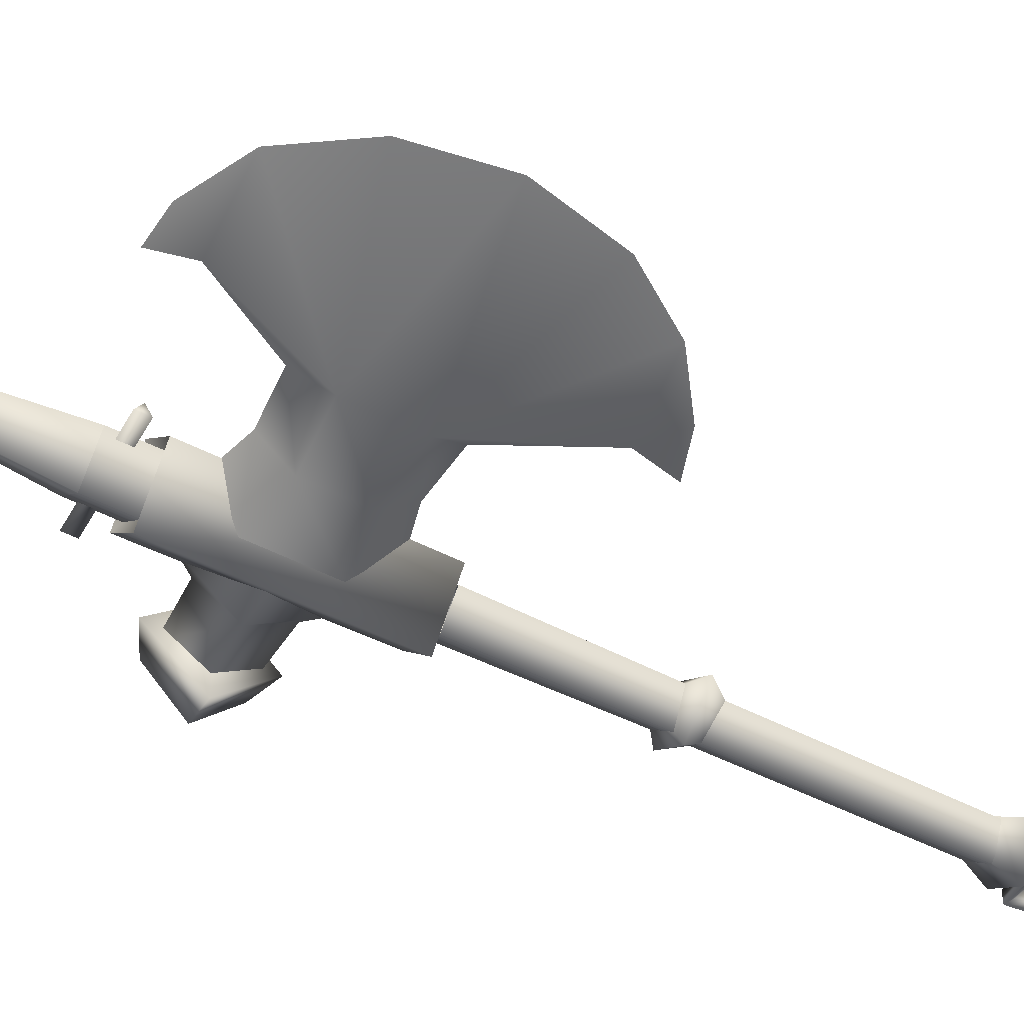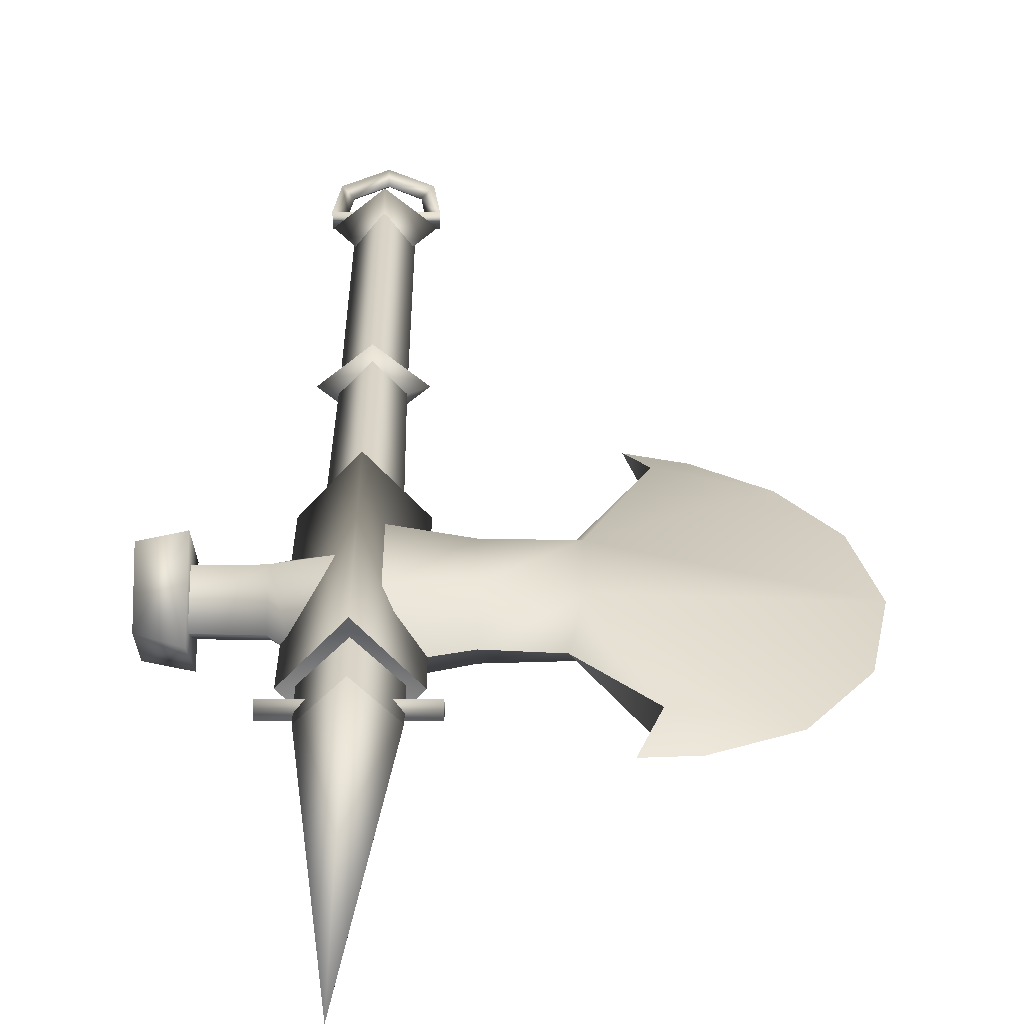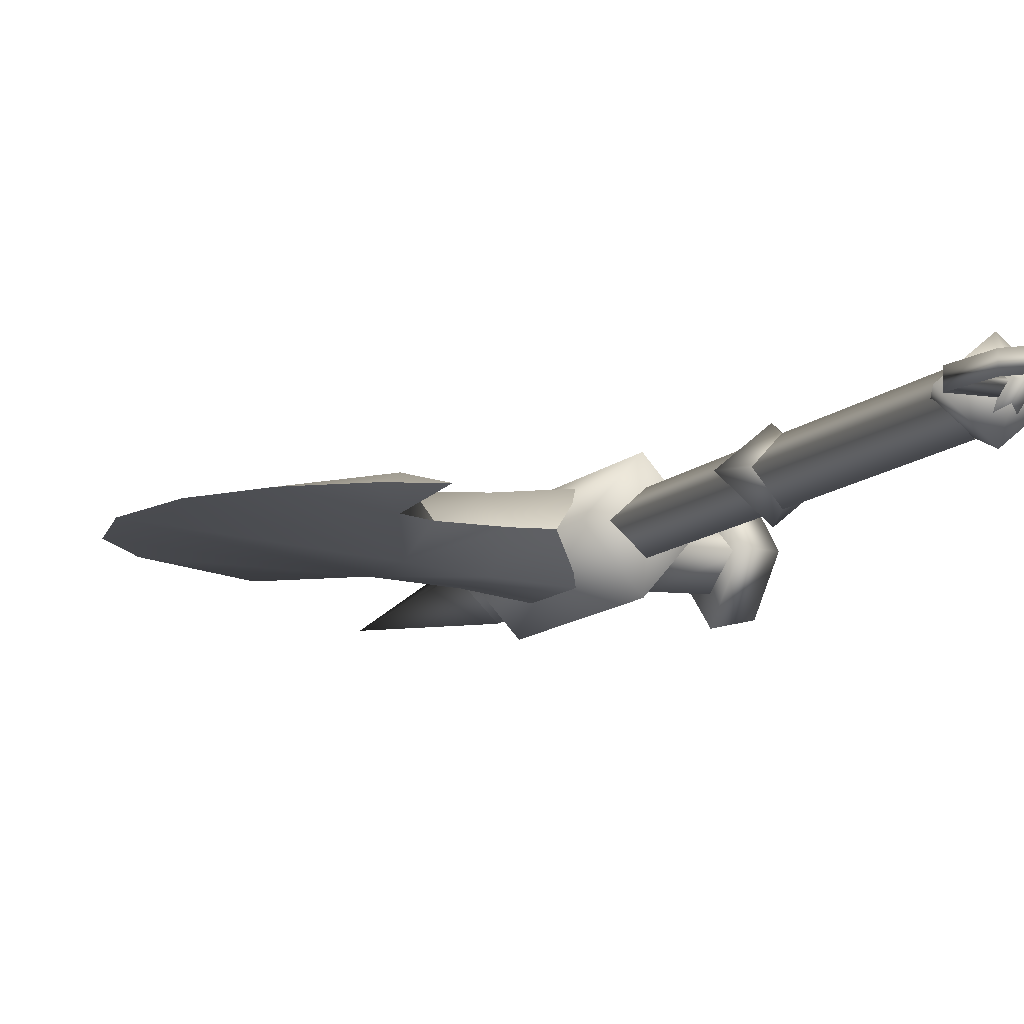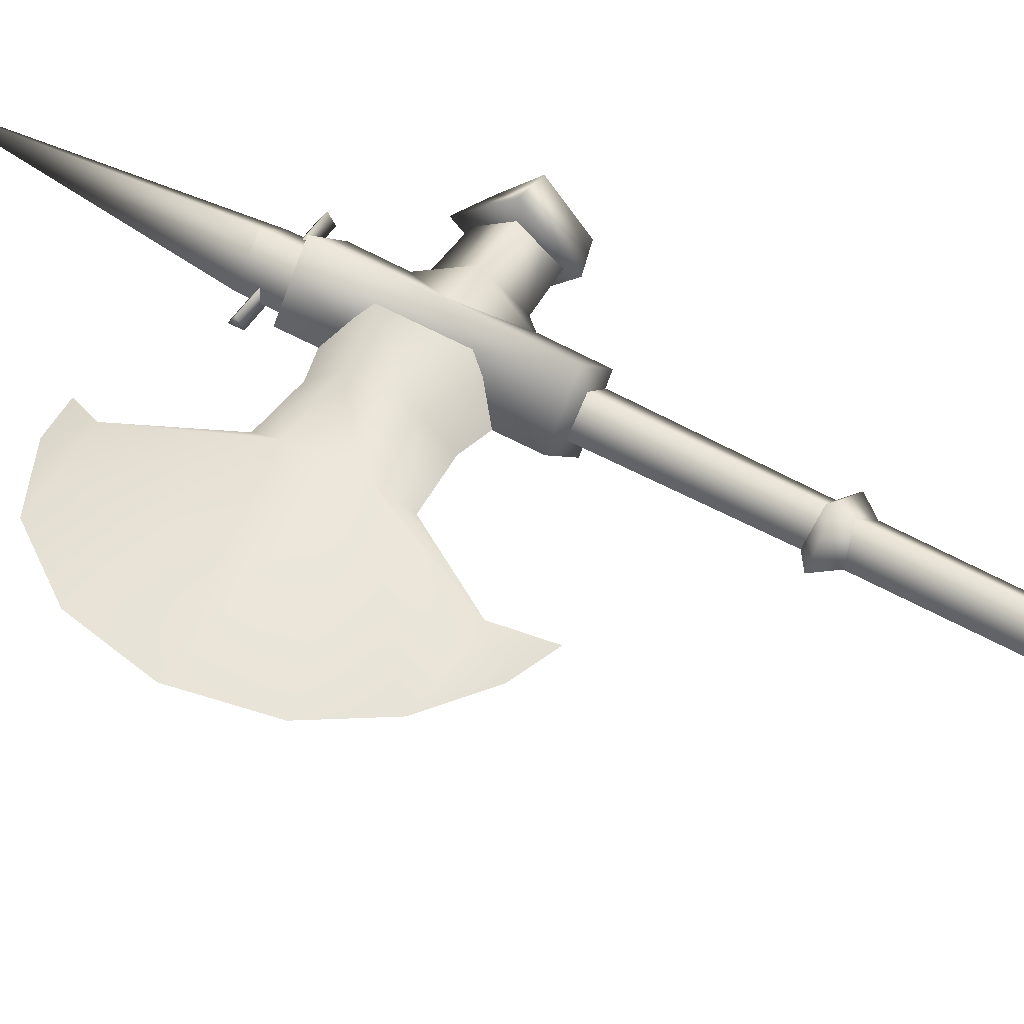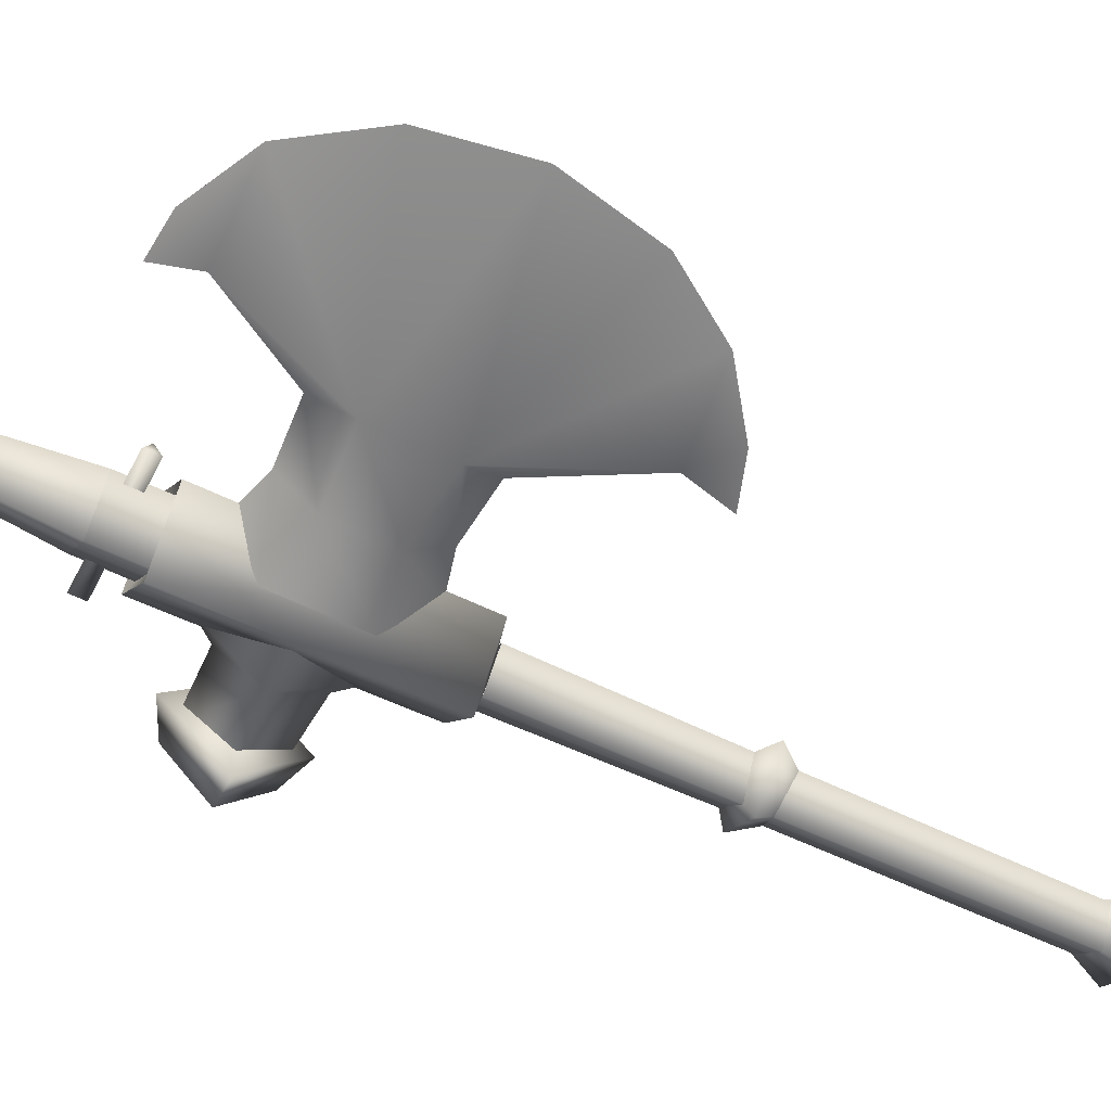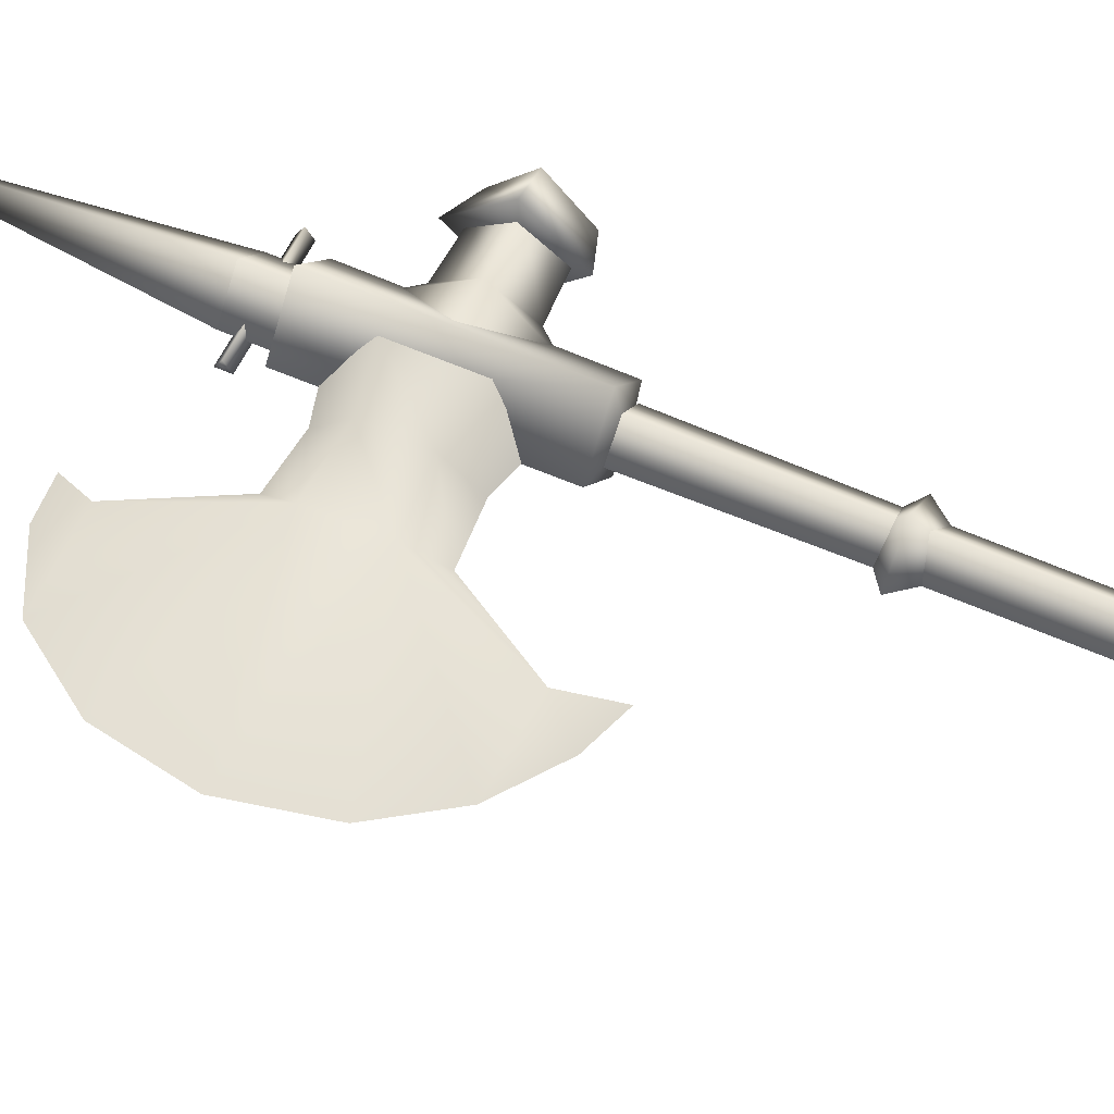
<metadata>
{"format":"obj","ext":"obj","renderer":"f3d","projection":"perspective","resolution":1024,"background":"white","views":[{"elev":-51.5,"azim":61.1,"up":"+Y"},{"elev":28.2,"azim":0.0,"up":"+Y"},{"elev":-9.9,"azim":157.7,"up":"+Y"},{"elev":52.1,"azim":121.8,"up":"+Y"},{"elev":-58.0,"azim":63.4,"up":"+Y"},{"elev":57.8,"azim":114.8,"up":"+Y"}]}
</metadata>
<code>
g mesh00
v 0.04074 -3.268 59.35
v -3.215 0.003726 64.25
v -3.244 0.003571 59.35
v 0.02683 -2.314 20.79
v 0.03279 -2.233 -4.702
v 2.369 0.02577 20.79
v 18.61 -1.19 34.72
v 18.61 1.419 34.72
v 16.89 0.07964 30.07
v 18.35 1.419 64.63
v 18.35 -1.19 64.63
v 16.66 0.07964 68.01
v 7.481 2.979 52.69
v 3.793 0.03881 56.84
v 7.491 0.09206 55.81
v -10.1 0.08538 44.97
v -10.07 -4.917 50.01
v -13.42 0.08399 46.07
v -13.43 -4.144 50
v -10.1 0.08088 55.57
v -10.07 5.087 50.01
v -13.42 0.1029 53.93
v -13.43 4.312 50
v -10.1 0.08538 44.97
v -10.07 5.087 50.01
v -10.07 -4.917 50.01
v -10.1 0.08088 55.57
v 3.306 0.02391 64.25
v 3.335 0.02391 59.35
v 0.04272 3.268 64.25
v 3.306 0.02391 64.25
v 0.04272 3.268 64.25
v 0.02683 0.04238 93.38
v -3.215 0.003726 64.25
v 0.04074 -3.238 64.25
v 0.04272 3.298 59.35
v -3.244 0.003571 59.35
v -3.215 0.003726 64.25
v 0.04074 -3.238 64.25
v 3.335 0.02391 59.35
v 3.306 0.02391 64.25
v 5.625 -0.3796 61.93
v 5.623 0.7206 62.61
v 5.621 -0.3797 63.28
v 0.02683 0.02577 37.99
v -4.208 0.03431 38.98
v 0.02782 4.825 38.98
v 21.21 0.07964 31.57
v 16.89 0.07964 30.07
v 18.61 1.419 34.72
v -5.557 -0.3797 63.28
v -5.559 0.7206 62.61
v -5.561 -0.3796 61.93
v 3.937 0.02577 19.94
v 0.02683 -3.206 19.94
v 0.02683 0.02577 15.11
v 0.02683 0.02577 22.83
v 0.02683 3.258 19.94
v -3.883 0.02577 19.94
v 0.04372 0.01956 58.93
v -4.476 0.02732 60.26
v 0.02782 -4.906 60.26
v -2.237 -0.1001 -4.702
v 4.533 0.009936 60.26
v 0.02782 4.884 60.26
v 4.418 0.04021 38.98
v 0.02782 -4.865 38.98
v 18.35 1.419 64.63
v 16.66 0.07964 68.01
v 20.61 0.07964 67.76
v 0.02683 -3.206 -7.187
v 0.02683 0.02577 -9.376
v 3.937 0.02577 -7.187
v 0.02683 3.258 -7.187
v -3.883 0.02577 -7.187
v 0.03279 0.0312 0.5529
v -5.304 -2.576 50.13
v -5.303 0.02577 46.15
v -3.794 0.02577 44.43
v -5.304 2.782 50.13
v -1.093 3.461 50.13
v -3.794 0.02577 55.87
v -1.093 -3.273 50.13
v -5.303 0.02577 54.01
v 7.491 0.09206 55.81
v 13.96 2.497 53.2
v 13.97 2.497 46.51
v 7.481 2.979 47.21
v 26.63 0.07964 64.93
v 13.96 -2.233 53.2
v 31.09 0.07964 58.4
v 32.56 0.07964 50
v 26.63 0.07964 64.93
v 12.95 0.1015 56.3
v 12.97 0.1015 43.42
v 12.95 0.1015 56.3
v 20.61 0.07964 67.76
v 16.66 0.07964 68.01
v 18.35 -1.19 64.63
v -0.7114 1.527 -7.903
v -0.7114 0.03152 -10.28
v -0.7114 -1.475 -7.903
v 0.767 0.03152 -10.28
v 0.767 -1.475 -7.903
v 0.767 1.527 -7.903
v -0.7114 1.527 -7.903
v 0.767 1.527 -7.903
v -0.7114 0.03152 -10.28
v 0.767 0.03152 -10.28
v 5.621 -0.3797 63.28
v -5.557 -0.3797 63.28
v 5.625 -0.3796 61.93
v -5.304 -2.576 50.13
v -11.1 0.02577 53.74
v -5.304 2.782 50.13
v -11.09 2.693 50.13
v -11.1 0.02577 46.48
v -11.09 -2.492 50.13
v 2.596 0.02577 38.46
v 0.02683 2.365 20.79
v 0.02683 2.365 38.43
v -2.314 0.02577 20.79
v -2.543 0.02577 38.46
v 0.02683 -2.314 20.79
v 0.02683 -2.314 38.43
v 2.369 0.02577 20.79
v -2.314 0.02577 20.79
v 0.02683 2.365 20.79
v 0.03279 2.298 -4.702
v 2.304 -0.1001 -4.702
v 0.02782 -4.906 60.26
v 4.418 0.04021 38.98
v 4.533 0.009936 60.26
v 0.02782 4.825 38.98
v 0.02782 4.884 60.26
v -4.208 0.03431 38.98
v -4.476 0.02732 60.26
v 0.02782 -4.865 38.98
v 1.705 -3.289 46.22
v 3.75 0.03322 42.87
v 7.481 -2.739 47.21
v 7.491 0.09206 43.84
v 13.97 -2.233 46.51
v 12.97 0.1015 43.42
v 18.61 -1.19 34.72
v 1.722 -3.286 53.86
v 7.481 -2.739 52.69
v 7.491 0.09206 43.84
v 12.97 0.1015 43.42
v 26.57 0.07964 35.46
v 31.09 0.07964 58.4
v 32.56 0.07964 50
v 30.7 0.07964 41.52
v 16.89 0.07964 30.07
v 21.21 0.07964 31.57
v 26.57 0.07964 35.46
v 30.7 0.07964 41.52
v 3.793 0.03881 56.84
v 7.491 0.09206 55.81
v 12.95 0.1015 56.3
v 1.722 3.481 53.86
v 1.705 3.478 46.22
v 3.75 0.03322 42.87
v -5.561 -0.3796 61.93
v -5.559 0.7206 62.61
v 5.623 0.7206 62.61
v -5.557 -0.3797 63.28
v 5.621 -0.3797 63.28
v -4.042 0.7576 -8.604
v -2.841 0.02577 -9.701
v -3.508 0.7576 -13.47
v -2.541 0.02577 -12.8
v 0.02683 0.7576 -16.74
v 0.02683 0.02577 -15.15
v 3.573 0.7576 -13.47
v 2.605 0.02577 -12.8
v 3.573 -0.7577 -13.47
v 0.02683 -0.7057 -16.74
v -3.508 -0.7057 -13.47
v -4.052 -0.7057 -8.604
v 2.905 0.02577 -9.701
v 4.105 0.7576 -8.604
v 4.105 -0.7057 -8.604
v 3.573 -0.7577 -13.47
f 1 2 3
f 4 5 6
f 7 8 9
f 10 11 12
f 13 14 15
f 16 17 18
f 18 17 19
f 20 21 22
f 22 21 23
f 24 25 26
f 26 25 27
f 28 29 30
f 31 32 33
f 32 34 33
f 33 34 35
f 33 35 31
f 29 36 30
f 30 36 37
f 30 37 38
f 2 1 39
f 39 1 40
f 39 40 41
f 42 43 44
f 45 46 47
f 48 49 50
f 51 52 53
f 54 55 56
f 57 58 59
f 60 61 62
f 5 4 63
f 62 64 60
f 60 64 65
f 60 65 61
f 47 66 45
f 45 66 67
f 45 67 46
f 68 69 70
f 71 72 73
f 74 75 76
f 77 78 79
f 79 78 80
f 79 80 81
f 81 80 82
f 79 83 77
f 77 83 82
f 77 82 84
f 84 82 80
f 85 86 13
f 13 86 87
f 13 87 88
f 89 90 91
f 91 90 92
f 70 93 68
f 68 93 86
f 68 86 94
f 94 86 85
f 8 7 95
f 11 10 96
f 97 98 99
f 100 101 102
f 102 101 103
f 102 103 104
f 104 103 105
f 106 107 108
f 108 107 109
f 110 111 112
f 17 20 19
f 19 20 22
f 19 22 18
f 18 22 23
f 18 23 16
f 16 23 21
f 113 84 114
f 114 84 115
f 114 115 116
f 116 115 78
f 116 78 117
f 117 78 113
f 117 113 118
f 118 113 114
f 57 54 58
f 58 54 56
f 58 56 59
f 59 56 55
f 59 55 57
f 57 55 54
f 119 120 121
f 121 120 122
f 121 122 123
f 123 122 124
f 123 124 125
f 125 124 126
f 125 126 119
f 119 126 120
f 4 127 63
f 63 127 128
f 63 128 129
f 129 128 6
f 129 6 130
f 130 6 5
f 131 132 133
f 133 132 134
f 133 134 135
f 135 134 136
f 135 136 137
f 137 136 138
f 137 138 131
f 131 138 132
f 71 75 72
f 72 75 74
f 72 74 73
f 73 74 76
f 73 76 71
f 71 76 75
f 139 140 141
f 141 140 142
f 141 142 143
f 143 142 144
f 143 144 145
f 146 139 147
f 147 139 141
f 147 141 90
f 90 141 143
f 90 143 92
f 148 88 149
f 149 88 87
f 149 87 50
f 50 87 150
f 50 150 48
f 93 151 86
f 86 151 152
f 86 152 87
f 87 152 153
f 87 153 150
f 154 155 145
f 145 155 156
f 145 156 143
f 143 156 157
f 143 157 92
f 158 146 159
f 159 146 147
f 159 147 160
f 160 147 90
f 160 90 99
f 99 90 89
f 99 89 97
f 14 13 161
f 161 13 88
f 161 88 162
f 162 88 148
f 162 148 163
f 111 164 112
f 112 164 165
f 112 165 166
f 166 165 167
f 166 167 168
f 169 170 171
f 171 170 172
f 171 172 173
f 173 172 174
f 173 174 175
f 175 174 176
f 177 176 178
f 178 176 174
f 178 174 179
f 179 174 172
f 179 172 180
f 180 172 170
f 180 170 181
f 181 170 169
f 181 169 182
f 182 169 183
f 182 183 184
f 184 183 181
f 184 181 176
f 176 181 182
f 176 182 175
f 175 182 184
f 175 184 173
f 173 184 178
f 173 178 171
f 171 178 179
f 171 179 169
f 169 179 180
f 169 180 183
f 183 180 181
g mesh01

</code>
